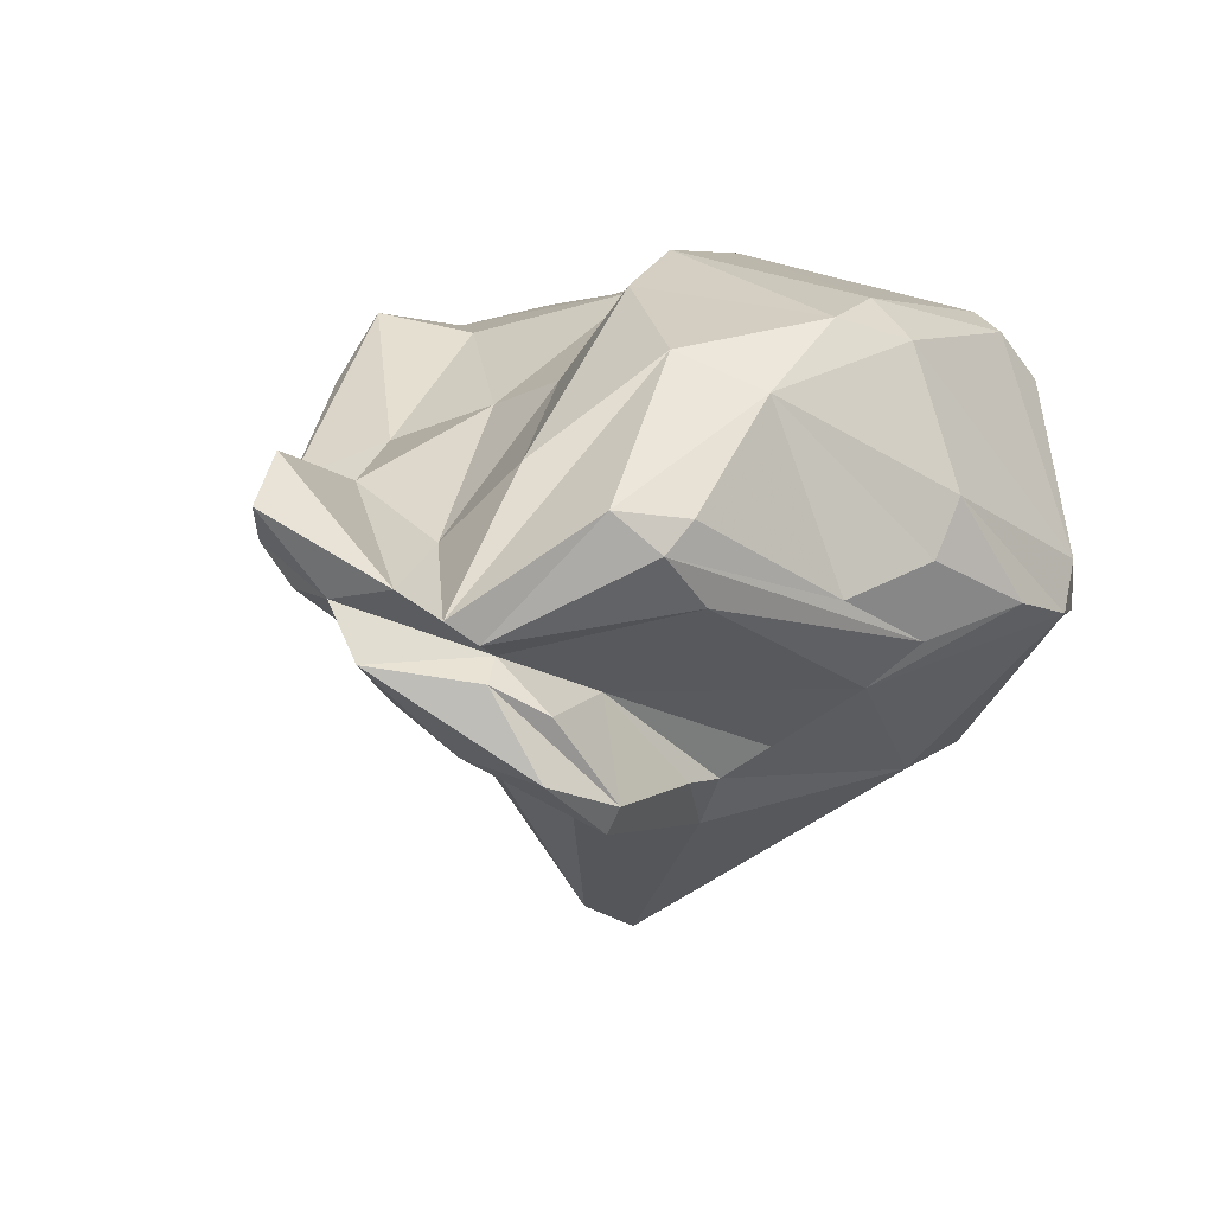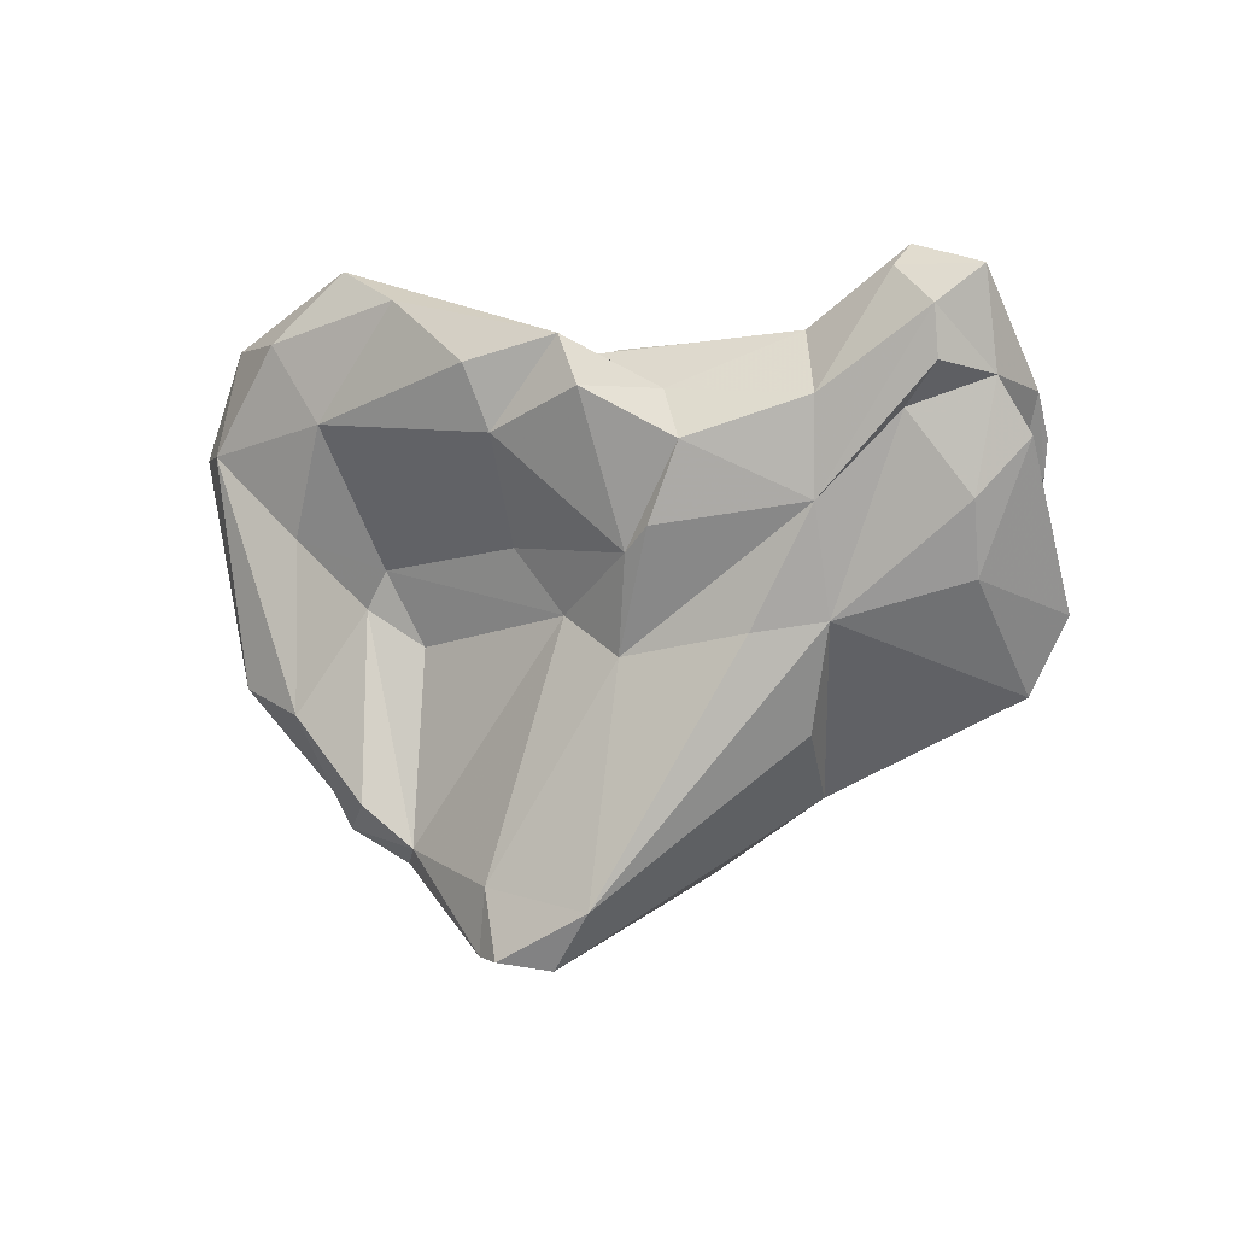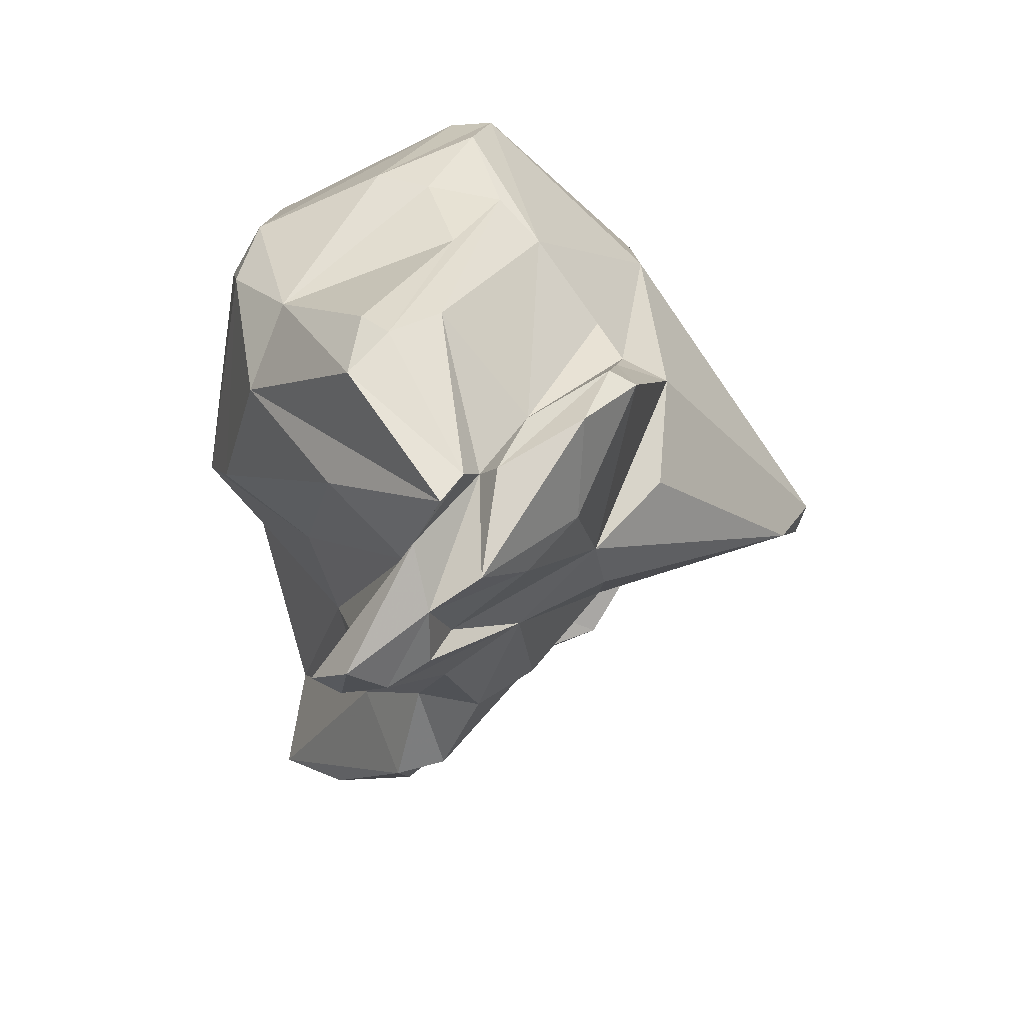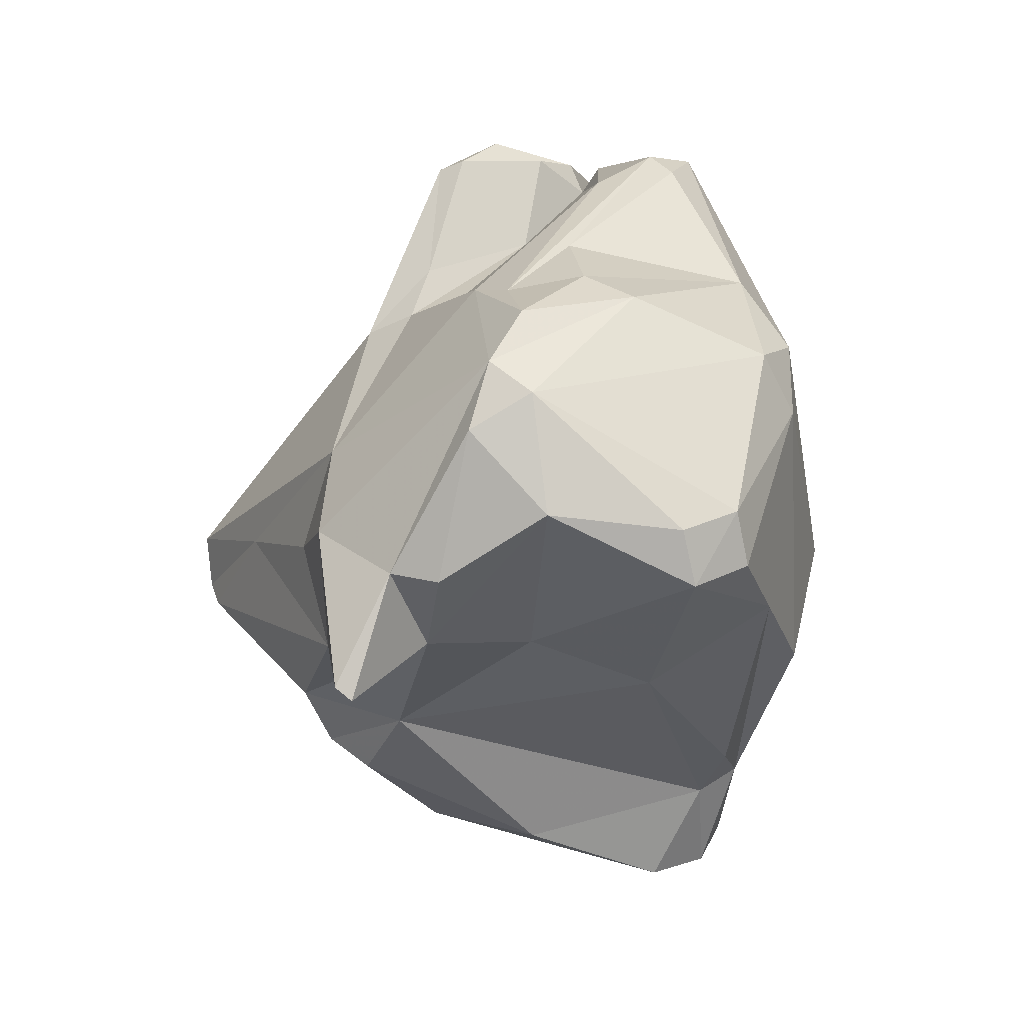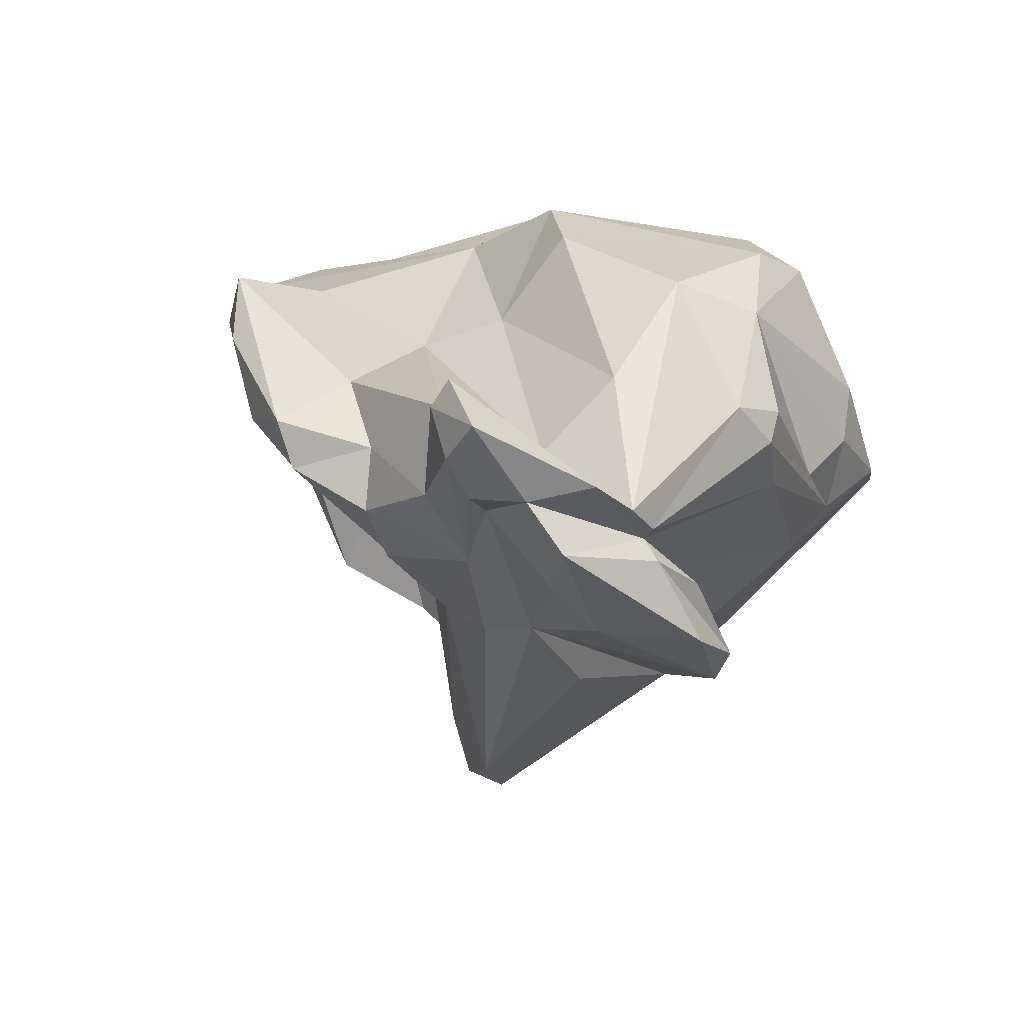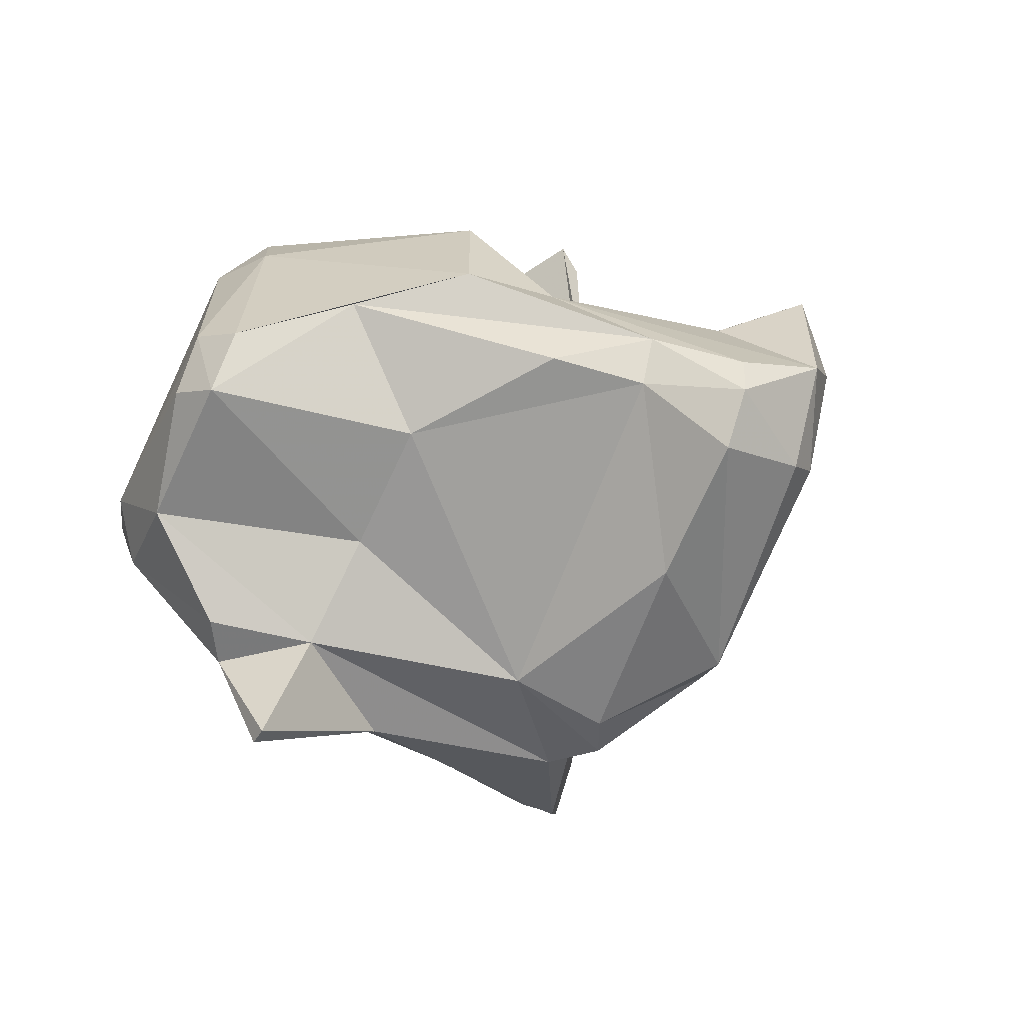
<metadata>
{"format":"obj","ext":"obj","renderer":"f3d","projection":"perspective","resolution":1024,"background":"white","views":[{"elev":11.2,"azim":-35.5,"up":"+Y"},{"elev":-27.8,"azim":-114.7,"up":"+Y"},{"elev":35.5,"azim":-90.5,"up":"+Z"},{"elev":34.8,"azim":99.5,"up":"+Z"},{"elev":9.3,"azim":-68.5,"up":"+Y"},{"elev":21.9,"azim":112.2,"up":"+Y"}]}
</metadata>
<code>
v 157.4 295.3 81.33
v 158.4 294 79.95
v 159.2 292.6 80.47
v 159.2 295.7 79.04
v 159.2 296.7 79.73
v 160.2 293.1 84.77
v 159.2 292.6 82.59
v 161.2 289.2 82.78
v 162.9 295.2 77.93
v 159.4 290.8 83.88
v 163.8 289.5 78.49
v 161.9 292.2 77.6
v 161.2 292.2 85.72
v 161.1 291.9 80.32
v 163.8 293.6 81.41
v 162.4 290.2 86.28
v 163.5 287.3 87.56
v 164.4 291 74.08
v 165.2 293.3 73.96
v 165.9 285.4 87.38
v 162.9 287.4 83.82
v 170.9 296.6 73.69
v 165.5 296.3 83.55
v 164.9 292.4 70.8
v 164.1 289.2 87.22
v 162.2 291.4 86.15
v 165.3 295.4 88.3
v 167.1 286.2 77.8
v 171.5 297.7 76.77
v 166.5 288.9 73.97
v 167.3 293.8 67.85
v 166.7 294 89.09
v 167.8 295.5 71.9
v 167.8 288.5 73.79
v 168 292 69.16
v 163.2 290.9 85.47
v 164.9 294.2 70.15
v 166 286.3 87.91
v 167.4 289.1 85.07
v 169.1 296.8 66.06
v 167.9 295 89.04
v 172.5 283.7 83.36
v 170.4 286.2 74.77
v 170.5 299.4 84.34
v 166 286.6 80.16
v 173.6 278.6 75.18
v 170.6 285.8 85.3
v 171.8 288.1 73.43
v 172.5 285.4 84.35
v 173.1 294 65.05
v 172.9 301 78.84
v 173.9 291.8 88.73
v 173.9 298.5 67.7
v 171.9 290.3 71.65
v 168.6 292.2 88.73
v 171.5 299.1 65.12
v 169.1 284.1 81.02
v 176.2 280 72.63
v 175.9 277.4 74.99
v 176.6 277.6 73.2
v 176.9 291.3 68.99
v 173.7 297.1 63.44
v 175.1 286 84.84
v 172.4 298.2 86.9
v 175.6 300.3 86.14
v 175.9 288.6 87.61
v 176.3 298.3 63.16
v 176.4 291.5 65.59
v 178.8 280.3 77.26
v 175.8 301.9 77.23
v 177.6 300.2 73.08
v 177.5 294.7 62.91
v 179.8 282.5 71.4
v 177.5 278.1 73.01
v 177.5 289 70.73
v 178.9 299 65.2
v 178.4 286 66.55
v 177.2 292.8 89.31
v 178.1 290.4 68.8
v 179 295.4 63.06
v 177.4 290.1 88.59
v 179.2 299.6 68.61
v 180 283.9 69.58
v 180.2 287.5 65.37
v 181.1 282.6 71.78
v 180.4 298.5 64.69
v 180.1 301.5 75.43
v 180.5 298.3 68.45
v 180.6 291.1 89.68
v 182.3 283.2 79.78
v 181.7 296.8 64.86
v 184.7 299.7 82.69
v 181.3 283.6 69.69
v 178.2 294.8 89.24
v 178.1 300.7 84.91
v 181.3 284.3 83.51
v 182.2 300.5 79.14
v 182.2 285.3 69.32
v 181.8 299.3 71.42
v 182.4 291.9 66.8
v 182.9 286.8 72.38
v 184.2 299.2 84.57
v 185 284.7 77.37
v 178 299.5 87.13
v 183.7 296.4 76.21
v 183.2 290.4 89.07
v 184.3 292.1 78.07
v 184 292.1 88.52
v 185.1 290 87.46
v 184.8 284.5 82.38
v 185.8 297.5 84.67
v 186.6 293 85.32
v 186.5 298.1 82.83
v 186.5 288.7 79.16
v 187.5 289.4 82.74
v 187.2 287.6 82.67
v 190.1 286.2 79.73
v 190.2 286.8 79.3
g foo
f 84 77 72
f 72 77 68
f 80 84 72
f 31 35 37
f 35 24 37
f 61 50 68
f 72 68 50
f 50 35 31
f 67 80 72
f 40 31 37
f 62 50 40
f 50 31 40
f 72 50 62
f 37 56 40
f 67 72 62
f 56 62 40
f 67 62 56
f 77 93 83
f 98 93 77
f 98 77 84
f 100 98 84
f 83 79 77
f 77 79 68
f 34 30 18
f 24 34 18
f 35 34 24
f 54 34 35
f 79 61 68
f 91 100 84
f 19 24 18
f 50 54 35
f 61 54 50
f 91 84 80
f 19 37 24
f 91 80 86
f 33 37 19
f 86 80 67
f 86 67 76
f 56 37 33
f 33 53 56
f 67 56 53
f 10 8 21
f 21 8 45
f 7 8 10
f 14 8 7
f 45 8 14
f 46 57 45
f 59 57 46
f 60 59 46
f 69 59 60
f 74 69 60
f 28 45 11
f 45 14 11
f 46 45 28
f 43 46 28
f 58 46 43
f 60 46 58
f 73 74 58
f 74 60 58
f 85 74 73
f 73 93 85
f 3 14 7
f 73 83 93
f 98 101 93
f 11 14 3
f 43 28 11
f 48 58 43
f 73 58 48
f 75 73 48
f 101 98 100
f 34 43 30
f 43 11 30
f 79 73 75
f 73 79 83
f 88 101 100
f 48 43 34
f 18 30 11
f 7 2 3
f 11 3 2
f 12 11 2
f 18 11 12
f 54 48 34
f 61 48 54
f 75 48 61
f 79 75 61
f 1 2 7
f 91 88 100
f 4 2 1
f 12 2 4
f 18 12 19
f 1 5 4
f 91 86 88
f 9 12 5
f 12 4 5
f 19 12 9
f 19 9 33
f 82 88 86
f 22 33 9
f 86 76 82
f 22 53 33
f 22 71 53
f 76 67 71
f 71 67 53
f 20 17 21
f 17 10 21
f 20 21 45
f 20 45 42
f 17 16 10
f 42 45 57
f 96 42 59
f 42 57 59
f 90 69 103
f 74 103 69
f 16 36 10
f 36 7 10
f 85 103 74
f 85 93 101
f 88 105 101
f 6 7 36
f 1 7 6
f 99 105 88
f 5 1 6
f 6 9 5
f 6 15 9
f 82 99 88
f 9 15 22
f 15 29 22
f 71 82 76
f 22 29 71
f 38 17 20
f 20 47 38
f 47 20 42
f 16 17 38
f 42 49 47
f 25 16 38
f 49 42 96
f 96 59 69
f 96 69 90
f 90 110 96
f 103 110 90
f 117 110 103
f 39 25 38
f 39 38 47
f 66 63 49
f 96 66 49
f 118 117 103
f 36 16 25
f 49 39 47
f 36 25 39
f 39 49 63
f 114 103 85
f 114 118 103
f 85 101 114
f 105 107 101
f 107 114 101
f 6 36 26
f 13 6 26
f 99 97 105
f 15 6 13
f 99 82 97
f 82 87 97
f 23 15 13
f 23 29 15
f 71 87 82
f 51 29 23
f 70 71 29
f 70 87 71
f 70 29 51
f 116 110 117
f 117 118 116
f 39 63 66
f 115 116 114
f 118 114 116
f 66 55 39
f 112 114 107
f 55 36 39
f 36 55 26
f 32 26 55
f 32 27 26
f 27 13 26
f 97 113 105
f 44 13 27
f 23 13 44
f 44 51 23
f 44 65 51
f 65 70 51
f 66 96 106
f 106 96 110
f 110 116 106
f 106 89 66
f 109 106 116
f 81 66 89
f 115 109 116
f 81 55 66
f 109 115 112
f 114 112 115
f 52 81 78
f 52 32 81
f 32 55 81
f 113 112 107
f 41 32 52
f 64 41 52
f 113 107 105
f 27 32 41
f 64 27 41
f 92 113 97
f 44 27 64
f 44 64 65
f 87 95 92
f 97 87 92
f 70 65 95
f 87 70 95
f 89 78 81
f 94 89 106
f 108 94 106
f 108 106 109
f 109 112 108
f 78 89 94
f 104 94 108
f 111 108 112
f 102 104 108
f 102 108 111
f 111 112 113
f 64 52 78
f 64 78 94
f 113 102 111
f 104 64 94
f 113 92 102
f 95 104 102
f 92 95 102
f 65 64 104
f 65 104 95
g

</code>
